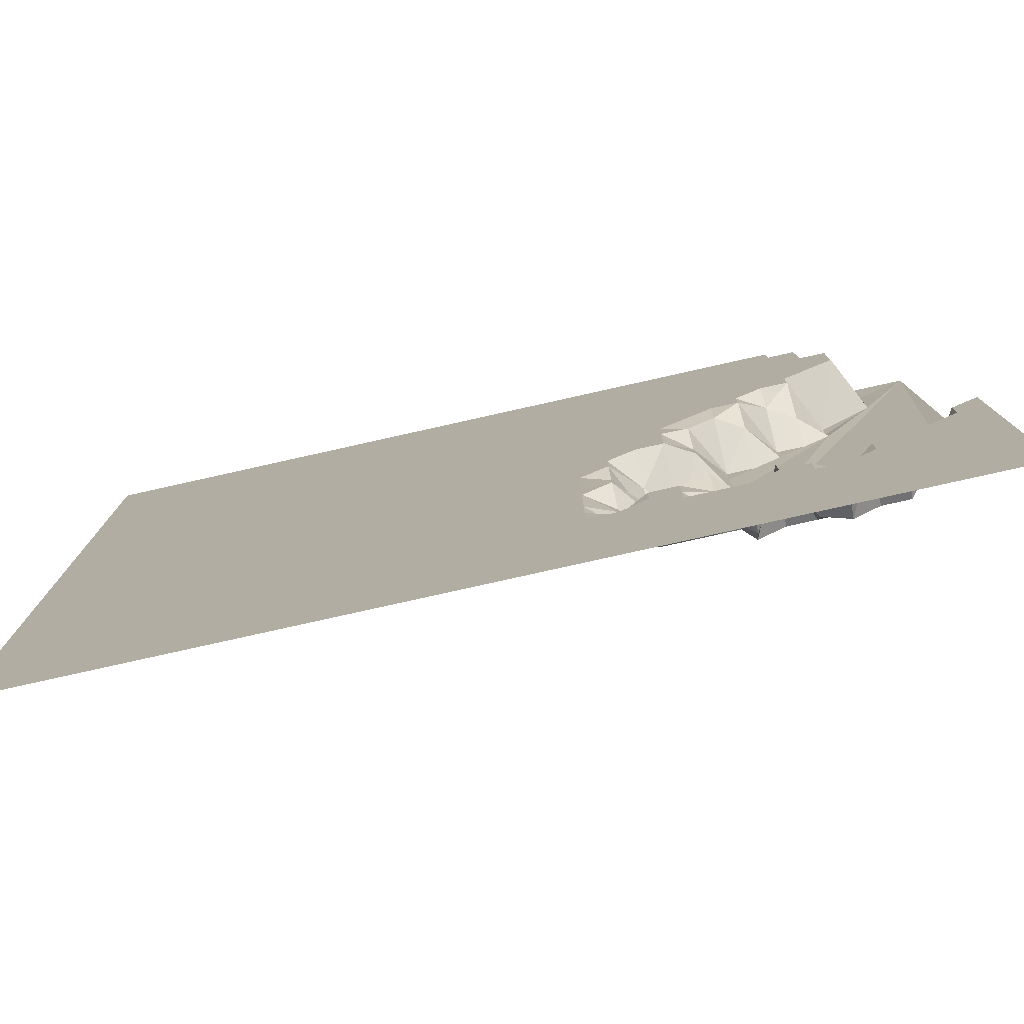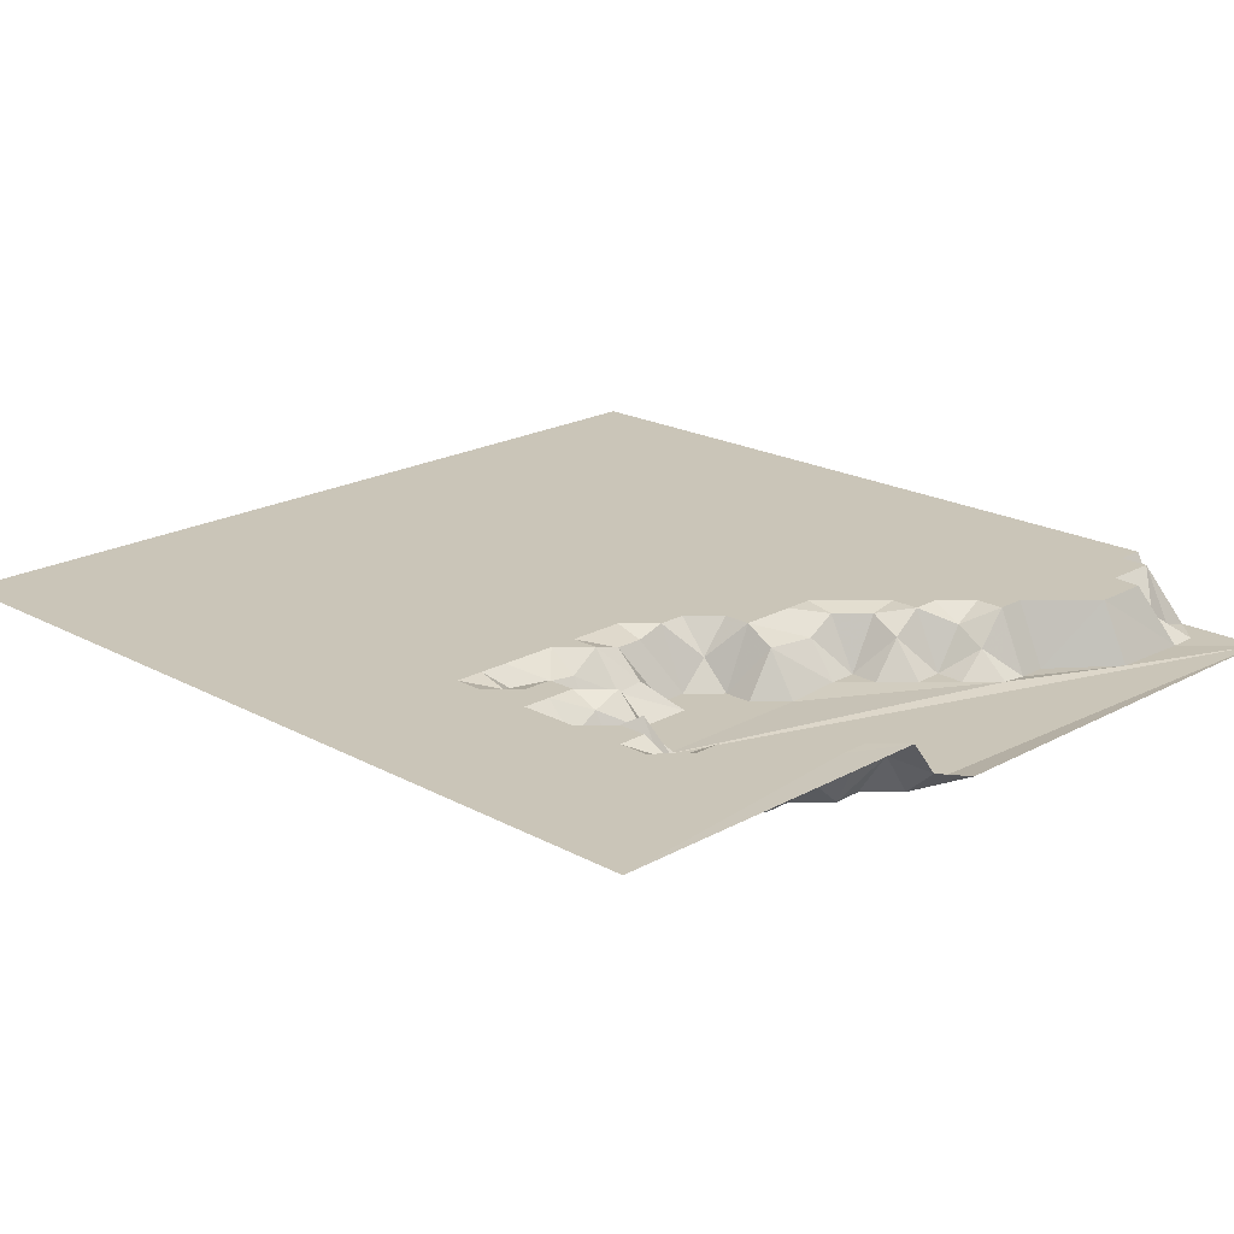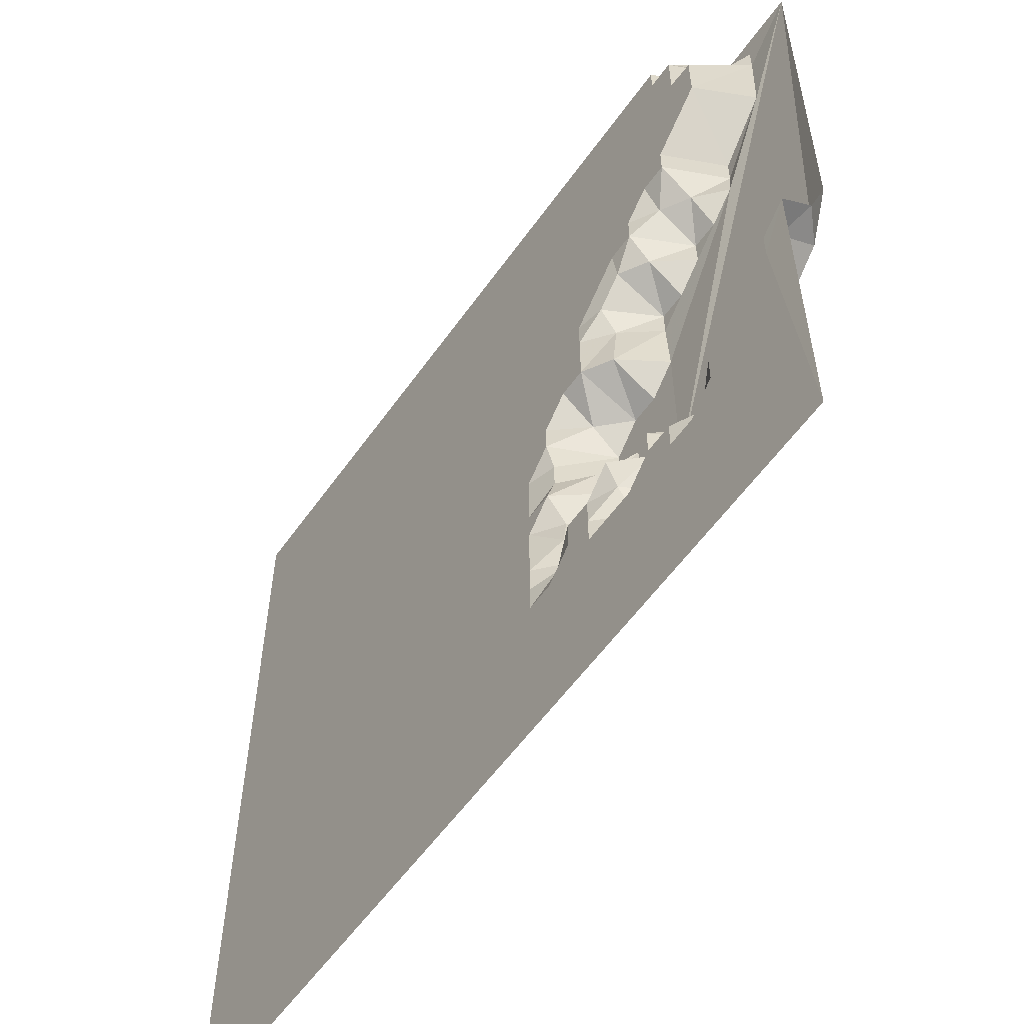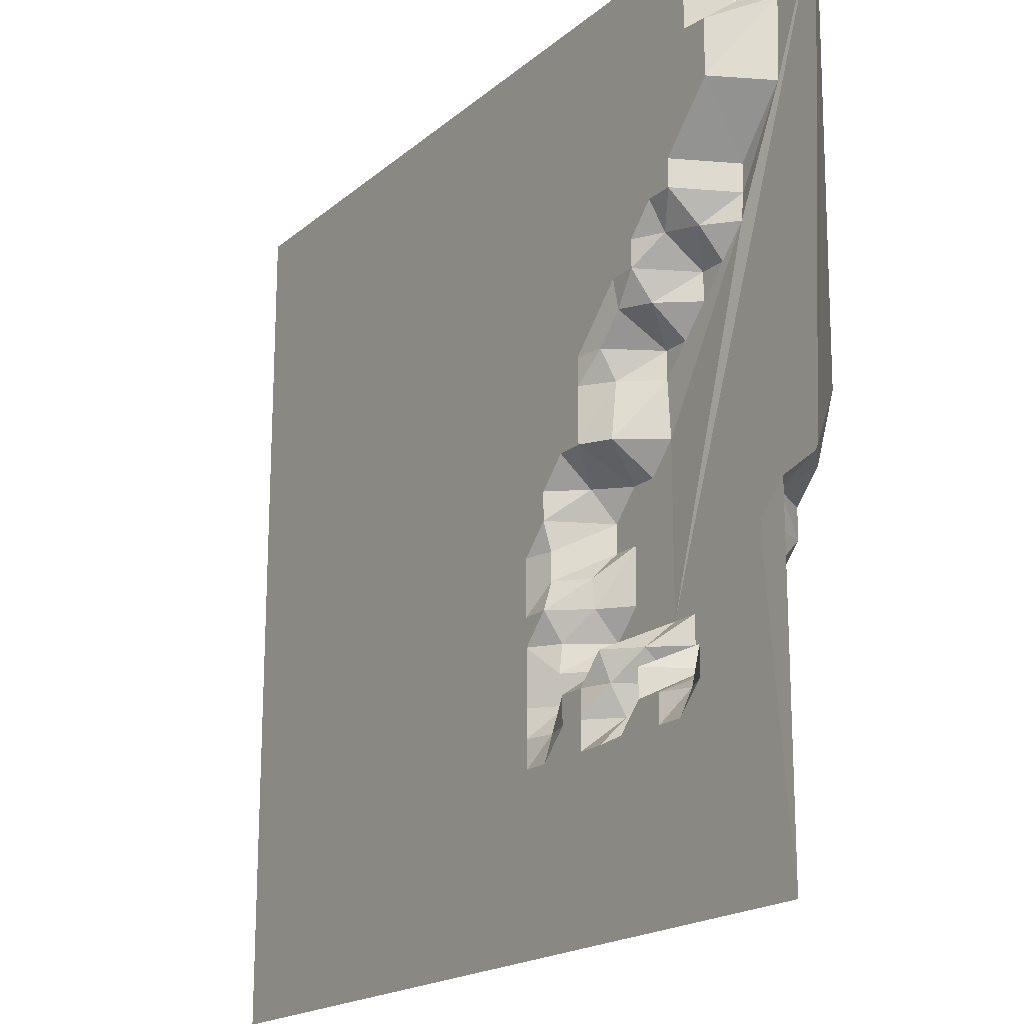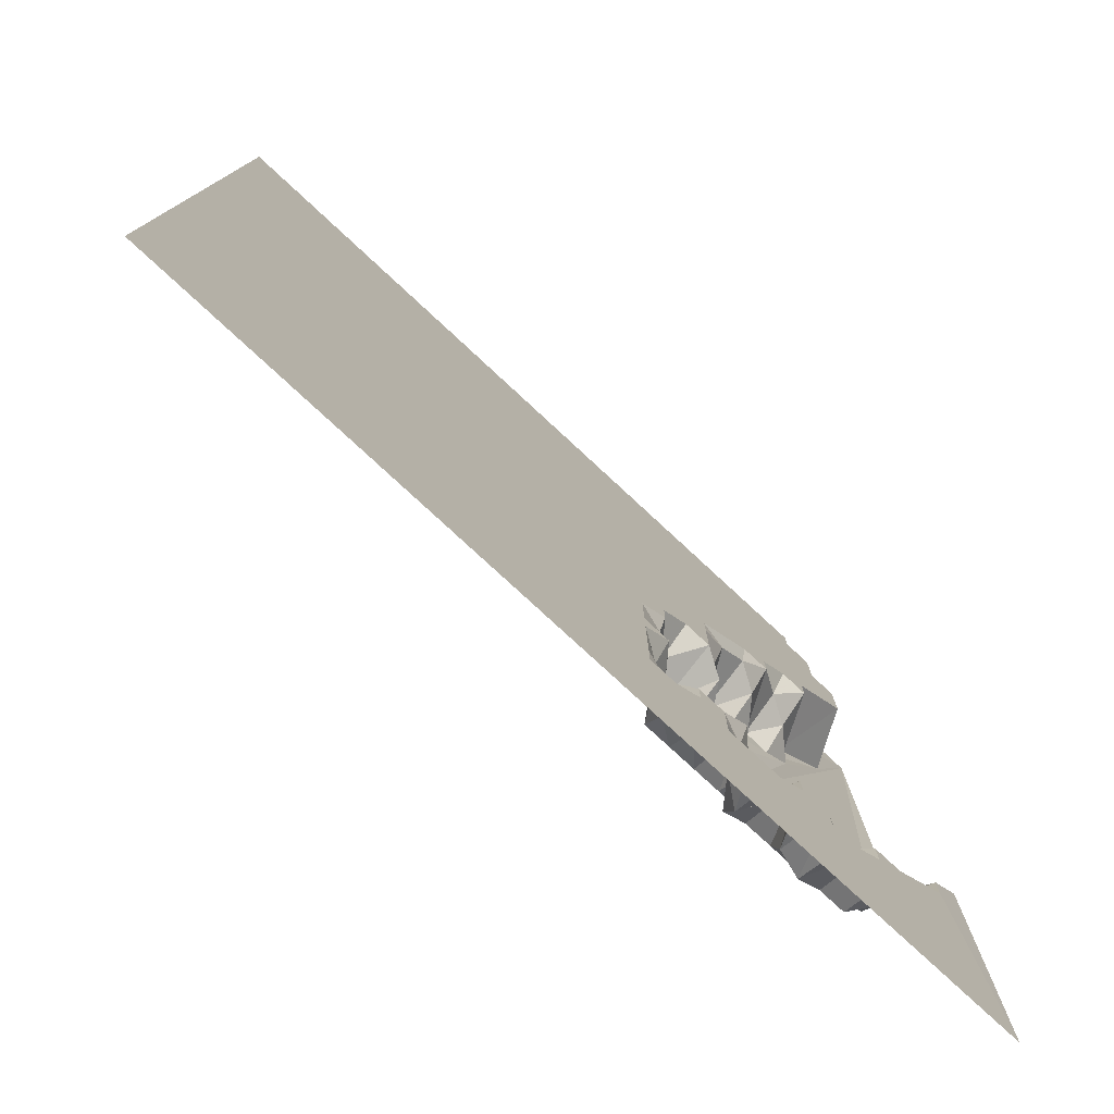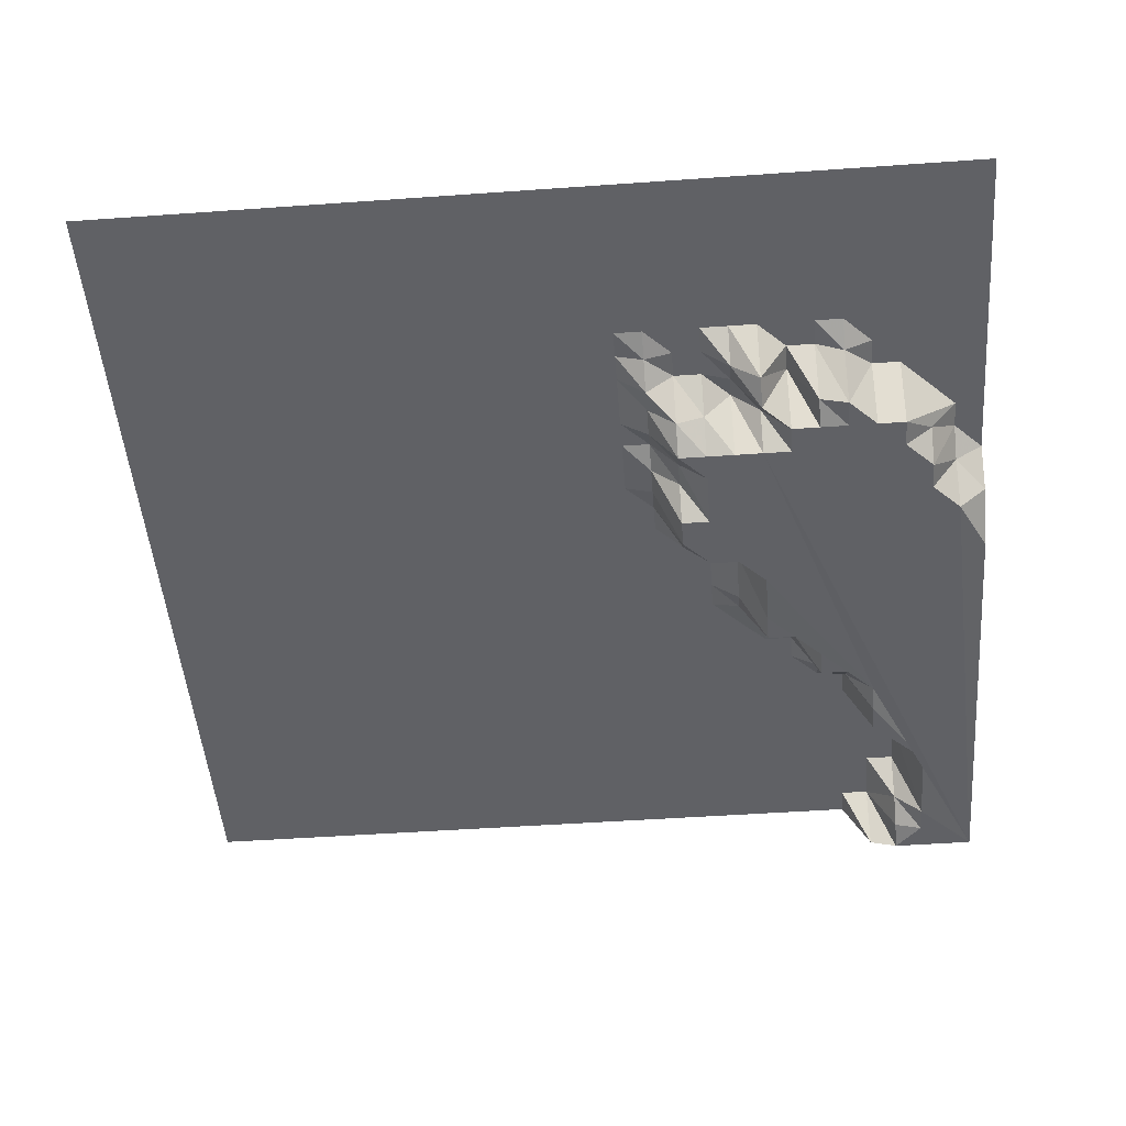
<metadata>
{"format":"obj","ext":"obj","renderer":"f3d","projection":"perspective","resolution":1024,"background":"white","views":[{"elev":-79.1,"azim":-167.4,"up":"+Z"},{"elev":20.4,"azim":-135.4,"up":"+Y"},{"elev":-57.3,"azim":-125.0,"up":"+Z"},{"elev":-18.8,"azim":-123.4,"up":"+Z"},{"elev":-78.1,"azim":137.2,"up":"+Z"},{"elev":-48.9,"azim":-175.5,"up":"+Y"}]}
</metadata>
<code>
v  0 16.39 -0
v  49.95 16.39 -0
v  8.057 16.39 9.668
v  9.668 16.39 9.668
v  12.89 16.39 9.668
v  14.5 16.39 9.668
v  16.11 16.39 9.668
v  19.34 16.39 9.668
v  20.95 16.39 9.668
v  6.445 16.39 11.28
v  8.057 15.62 11.28
v  9.668 16.39 11.28
v  11.28 16.39 11.28
v  12.89 13.53 11.28
v  14.5 14.78 11.28
v  16.11 16.39 11.28
v  17.72 16.39 11.28
v  19.34 15.91 11.28
v  20.95 16.39 11.28
v  4.834 16.39 12.89
v  6.445 16.39 12.89
v  8.057 12.87 12.89
v  9.668 13.35 12.89
v  11.28 16.39 12.89
v  12.89 12.87 12.89
v  14.5 15.73 12.89
v  16.11 16.39 12.89
v  17.72 16.39 12.89
v  19.34 14.96 12.89
v  20.95 16.39 12.89
v  4.834 12.87 14.5
v  6.445 12.87 14.5
v  8.057 12.87 14.5
v  9.668 12.87 14.5
v  11.28 12.87 14.5
v  12.89 14.78 14.5
v  14.5 16.39 14.5
v  16.11 14.48 14.5
v  17.72 14.01 14.5
v  19.34 15.44 14.5
v  1.611 16.39 16.11
v  3.223 14.3 16.11
v  4.834 12.87 16.11
v  11.28 12.87 16.11
v  12.89 12.87 16.11
v  14.5 12.87 16.11
v  16.11 12.87 16.11
v  17.72 12.87 16.11
v  19.34 15.25 16.11
v  20.95 16.39 16.11
v  1.611 16.39 17.72
v  3.223 12.87 17.72
v  16.11 12.87 17.72
v  17.72 14.3 17.72
v  19.34 16.39 17.72
v  20.95 16.39 17.72
v  0 16.35 19.34
v  1.611 15.25 19.34
v  3.223 12.87 19.34
v  17.72 14.48 19.34
v  19.34 15.91 19.34
v  0 14.34 20.95
v  1.611 12.87 20.95
v  16.11 12.87 20.95
v  17.72 12.87 20.95
v  19.34 15.91 20.95
v  20.95 16.39 20.95
v  17.72 12.87 22.56
v  19.34 16.39 22.56
v  0 13.17 24.17
v  14.5 12.87 24.17
v  16.11 12.87 24.17
v  17.72 14.48 24.17
v  19.34 16.39 24.17
v  12.89 12.87 25.78
v  14.5 15.44 25.78
v  16.11 16.39 25.78
v  17.72 16.39 25.78
v  16.11 16.39 27.39
v  12.89 13.04 29
v  14.5 15.13 29
v  16.11 16.39 29
v  11.28 13.04 30.62
v  12.89 13.04 30.62
v  14.5 16.08 30.62
v  16.11 16.39 30.62
v  9.668 13.04 32.23
v  11.28 15.13 32.23
v  12.89 16.08 32.23
v  8.057 13.04 33.84
v  9.668 13.06 33.84
v  11.28 16.39 33.84
v  12.89 16.39 33.84
v  6.445 13.04 35.45
v  8.057 14.48 35.45
v  9.668 15.44 35.45
v  11.28 16.39 35.45
v  6.445 12.87 37.06
v  8.057 16.39 37.06
v  9.668 16.39 37.06
v  6.445 12.87 38.67
v  8.057 16.39 38.67
v  3.223 13.04 41.89
v  4.834 16.39 41.89
v  4.834 16.39 45.12
v  6.445 16.39 45.12
v  3.223 12.87 46.73
v  4.834 14.3 46.73
v  3.223 12.87 48.34
v  4.834 13.29 48.34
v  6.445 16.39 48.34
v  8.057 16.39 48.34
v  0 12.87 49.95
v  4.834 12.87 49.95
v  6.445 13.29 49.95
v  8.057 16.39 49.95
v  49.95 16.39 49.95
g objdefault
f 41 1 57 51
f 50 30 40 49
f 31 20 41 42
f 54 53 64 60
f 67 56 61 66
f 79 82 78 77
f 82 86 74 78
f 97 105 93 92
f 102 105 100 99
f 105 117 86 93
f 112 117 106 111
f 117 67 74 86
f 9 19 117 2
f 30 50 117 19
f 56 67 117 50
f 76 75 80 81
f 77 76 81 79
f 85 89 93 86
f 101 103 104 102
f 104 103 107 105
f 111 106 108 110
f 13 5 4 12
f 17 8 7 16
f 2 7 8 9
f 2 5 6 7
f 2 1 4 5
f 1 10 3 4
f 1 41 20 10
f 98 94 103 101
f 94 45 113 103
f 87 75 90 91
f 80 75 83 84
f 75 45 94 90
f 68 64 71 72
f 64 46 75 71
f 46 64 53 47
f 44 43 113 45
f 34 33 44 35
f 43 33 32 31
f 59 113 43 52
f 63 70 113 59
f 107 103 113 109
f 10 11 3
f 3 11 4
f 11 12 4
f 13 14 5
f 5 14 6
f 14 15 6
f 6 15 7
f 15 16 7
f 17 18 8
f 8 18 9
f 18 19 9
f 20 21 10
f 10 21 11
f 21 22 11
f 11 22 12
f 22 23 12
f 12 23 13
f 23 24 13
f 13 24 14
f 24 25 14
f 14 25 15
f 25 26 15
f 15 26 16
f 26 27 16
f 16 27 17
f 27 28 17
f 17 28 18
f 28 29 18
f 18 29 19
f 29 30 19
f 20 31 21
f 31 32 21
f 21 32 22
f 22 33 23
f 33 34 23
f 23 34 24
f 34 35 24
f 24 35 25
f 35 36 25
f 25 36 26
f 36 37 26
f 26 37 27
f 37 38 27
f 27 38 28
f 38 39 28
f 28 39 29
f 39 40 29
f 29 40 30
f 42 43 31
f 35 44 36
f 44 45 36
f 36 45 37
f 45 46 37
f 37 46 38
f 46 47 38
f 38 47 39
f 47 48 39
f 39 48 40
f 48 49 40
f 41 51 42
f 51 52 42
f 42 52 43
f 47 53 48
f 53 54 48
f 48 54 49
f 54 55 49
f 49 55 50
f 55 56 50
f 57 58 51
f 51 58 52
f 58 59 52
f 54 60 55
f 60 61 55
f 55 61 56
f 57 62 58
f 62 63 58
f 58 63 59
f 64 65 60
f 60 65 61
f 65 66 61
f 62 70 63
f 65 68 66
f 68 69 66
f 66 69 67
f 102 104 105
f 97 100 105
f 112 116 117
f 105 106 117
f 69 74 67
f 72 73 68
f 68 73 69
f 73 74 69
f 75 76 71
f 71 76 72
f 76 77 72
f 72 77 73
f 77 78 73
f 73 78 74
f 81 82 79
f 80 84 81
f 84 85 81
f 81 85 82
f 85 86 82
f 87 88 83
f 83 88 84
f 88 89 84
f 84 89 85
f 87 91 88
f 91 92 88
f 88 92 89
f 92 93 89
f 94 95 90
f 90 95 91
f 95 96 91
f 91 96 92
f 96 97 92
f 94 98 95
f 98 99 95
f 95 99 96
f 99 100 96
f 96 100 97
f 98 101 99
f 101 102 99
f 107 108 105
f 105 108 106
f 107 109 108
f 109 110 108
f 110 114 111
f 114 115 111
f 111 115 112
f 115 116 112
f 87 83 75
f 68 65 64
f 75 46 45
f 44 33 43
f 33 22 32
f 114 110 109
f 113 114 109
g

</code>
